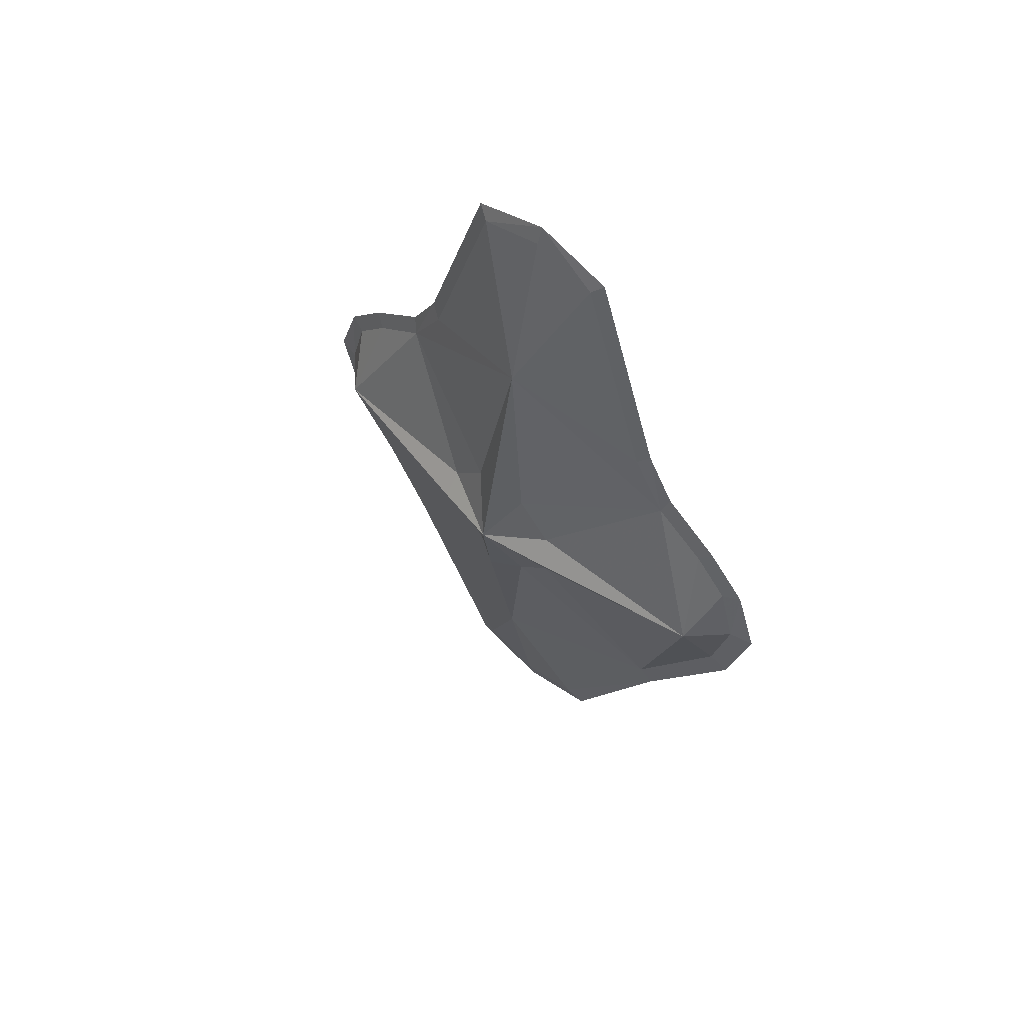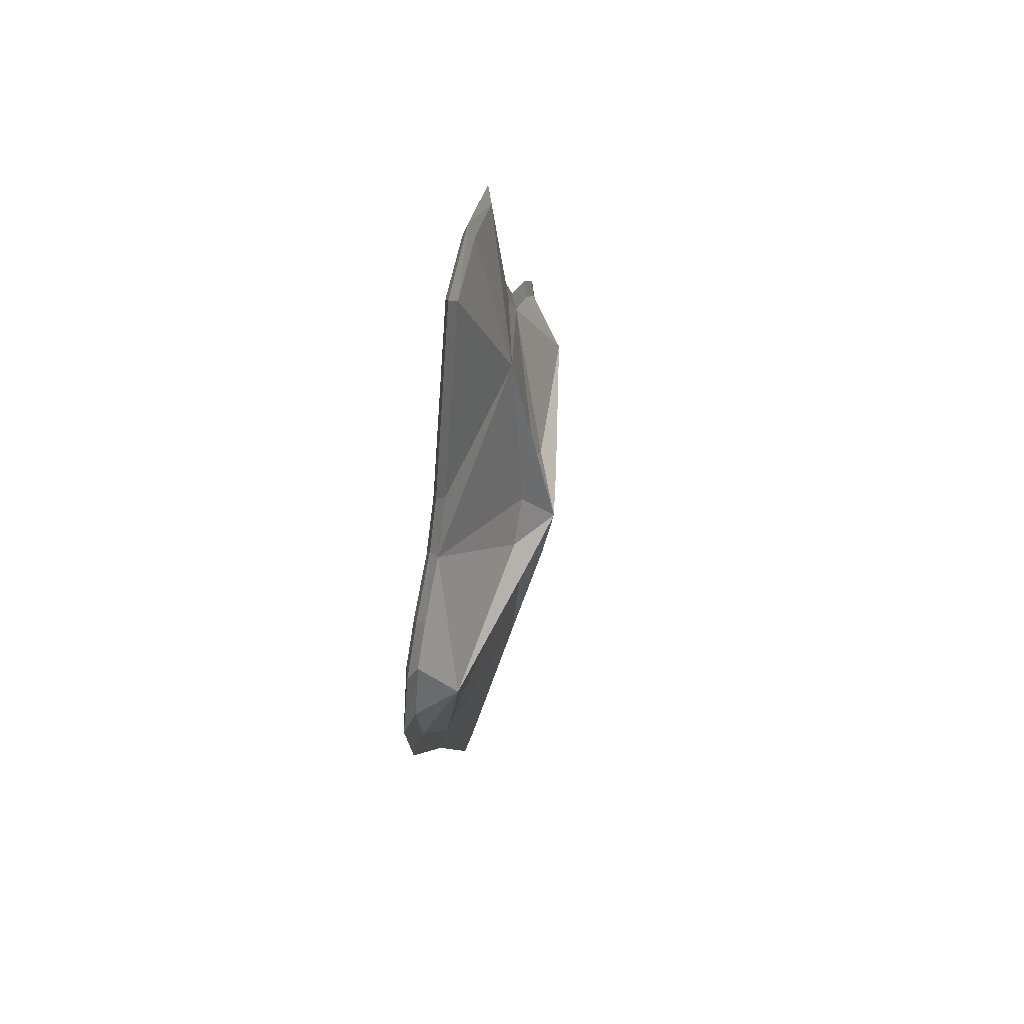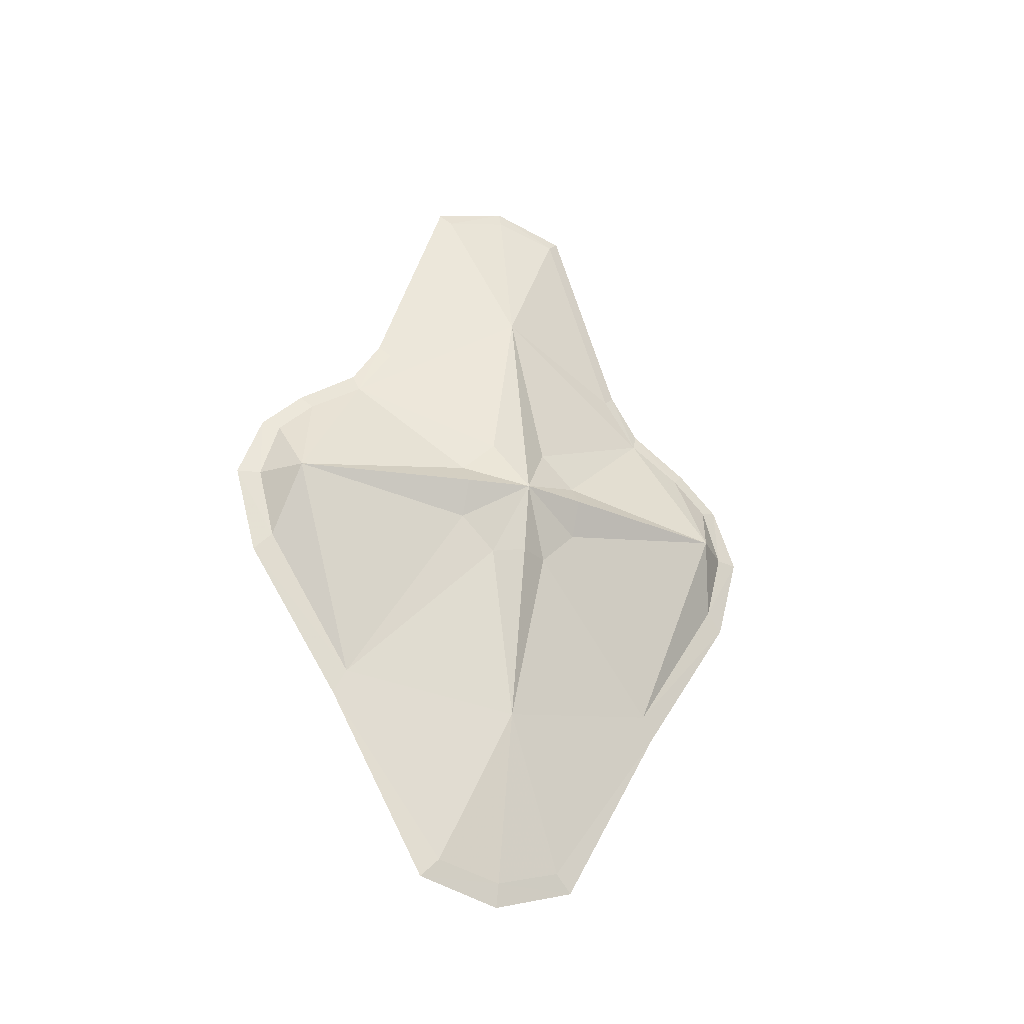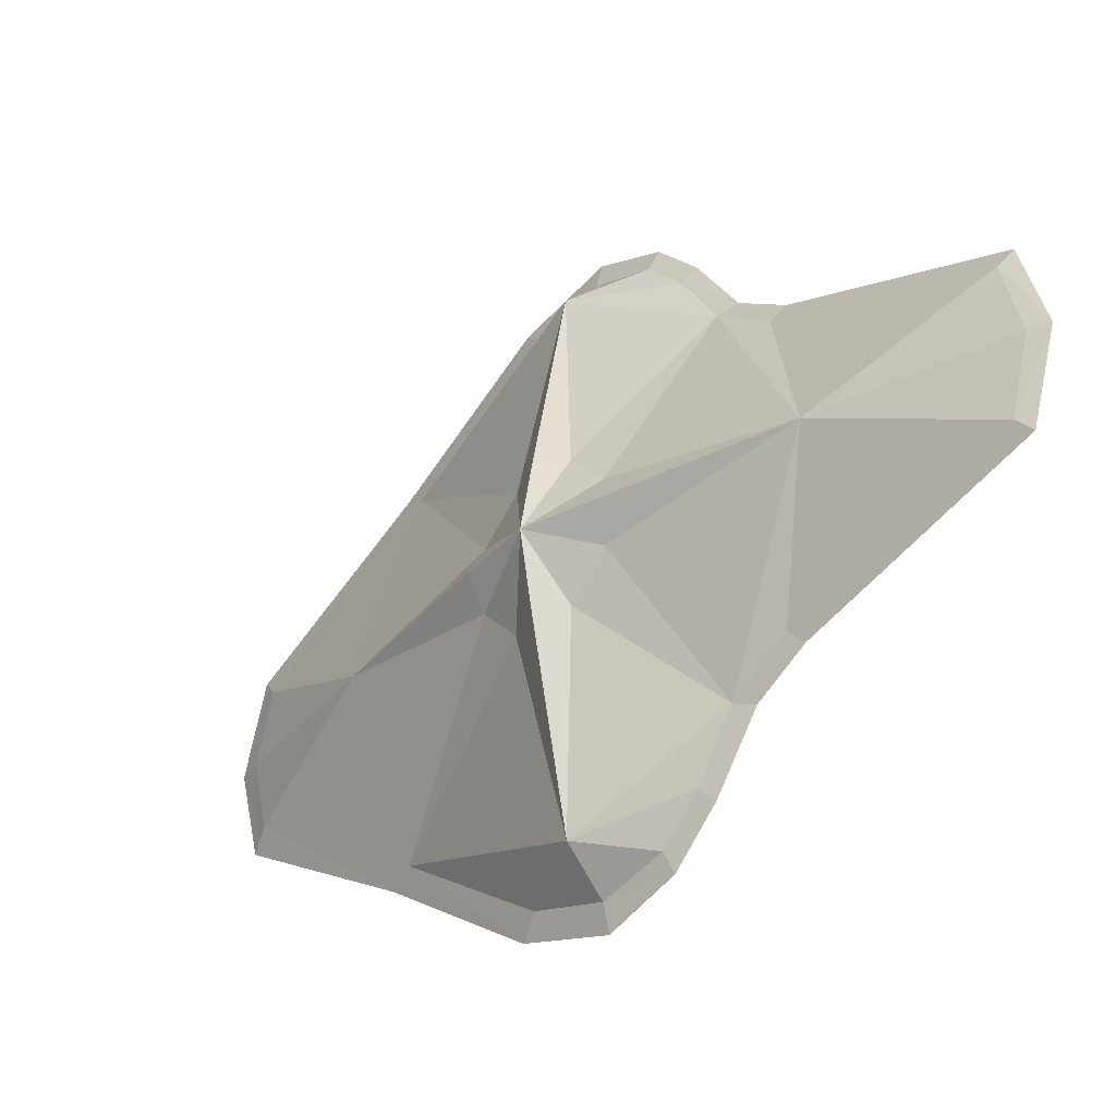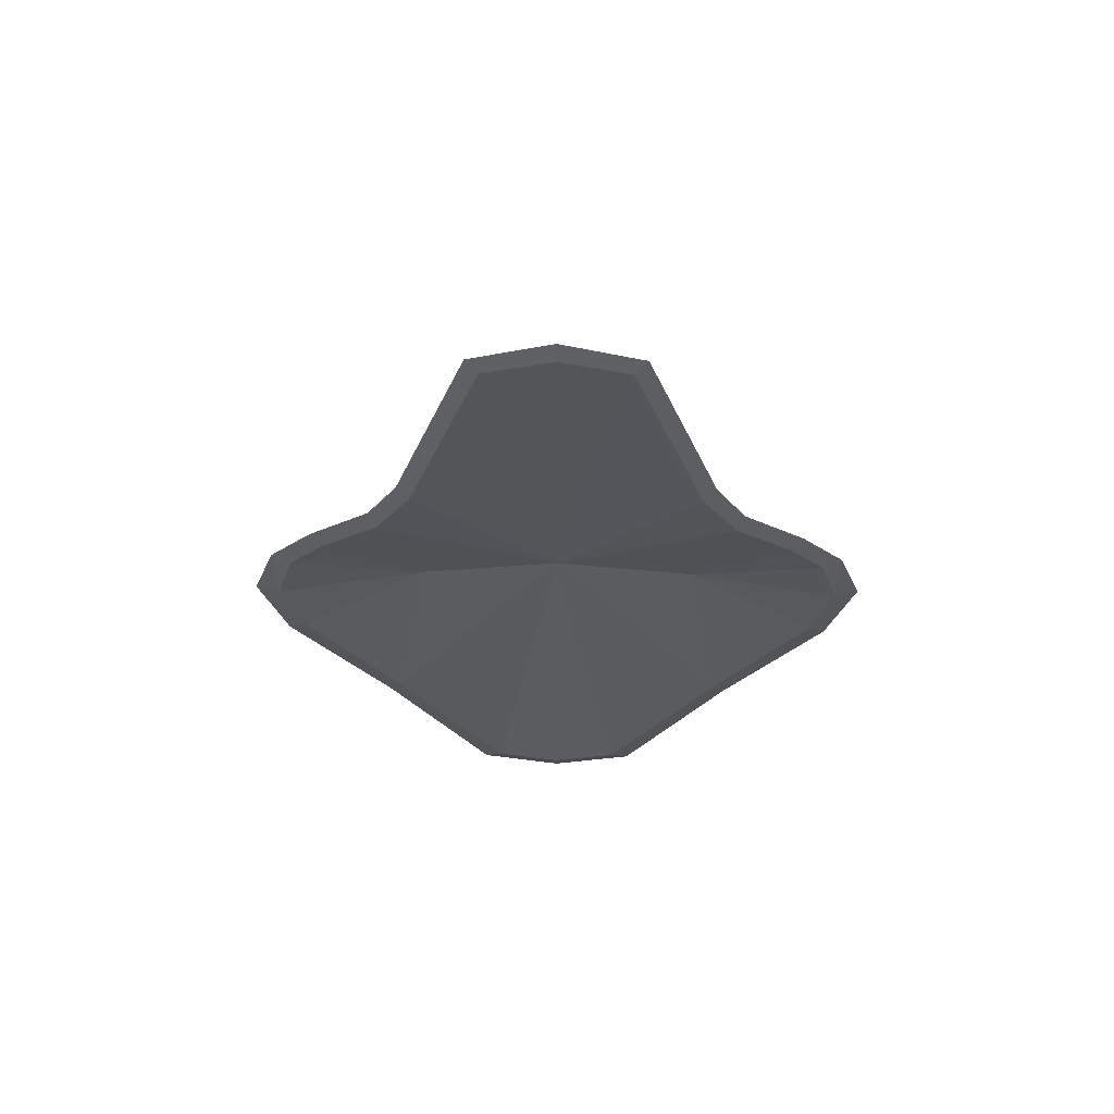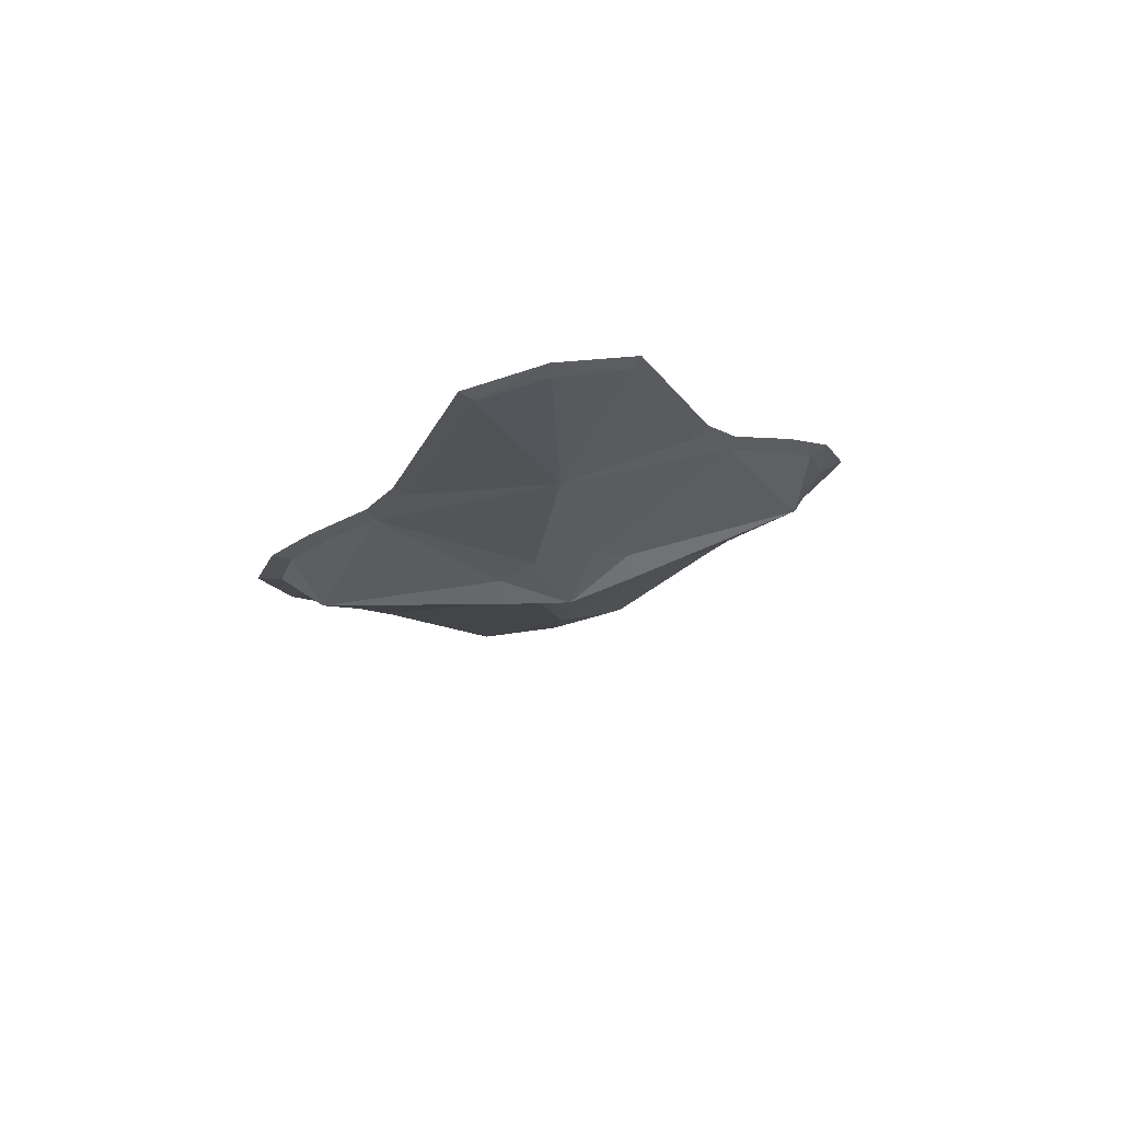
<metadata>
{"format":"obj","ext":"obj","renderer":"f3d","projection":"perspective","resolution":1024,"background":"white","views":[{"elev":57.2,"azim":131.9,"up":"+Y"},{"elev":53.5,"azim":13.2,"up":"+Y"},{"elev":-28.0,"azim":67.3,"up":"+Y"},{"elev":-33.4,"azim":136.4,"up":"+Z"},{"elev":61.0,"azim":-89.4,"up":"+Y"},{"elev":73.8,"azim":78.2,"up":"+Y"}]}
</metadata>
<code>
v 0.5625 -1.156 -0.3281
v 0.5859 -1.125 -0.09375
v 0.6094 -1.156 -0.09375
v 0.5859 -1.203 -0.09375
v 0.5156 -1.438 -0.2344
v 0.5156 -1.25 -0.3516
v 0.5156 -1.156 -0.375
v 0.5156 -1.078 -0.3516
v 0.5156 -1.031 -0.3047
v 0.5156 -0.9844 -0.2344
v 0.5859 -1.078 -0.04688
v 0.625 -1.156 -0.007812
v 0.5859 -1.25 -0.04688
v 0.5625 -1.484 -0.007812
v 0.5156 -1.688 -0.09375
v 0.5078 -1.469 -0.25
v 0.5078 -1.273 -0.375
v 0.5078 -1.156 -0.4062
v 0.5078 -1.07 -0.375
v 0.5078 -1.016 -0.3203
v 0.5078 -0.9609 -0.2422
v 0.5078 -0.8984 -0.2031
v 0.5156 -0.9141 -0.1875
v 0.5625 -0.8438 -0.007812
v 0.6094 -1.078 -0.007812
v 0.5859 -1.078 0.03125
v 0.5859 -1.125 0.07812
v 0.6094 -1.156 0.07812
v 0.5859 -1.203 0.07812
v 0.5859 -1.25 0.03125
v 0.6094 -1.25 -0.007812
v 0.5156 -1.438 0.2188
v 0.5156 -1.688 0.07812
v 0.5156 -1.711 -0.007812
v 0.5078 -1.711 -0.1172
v 0.5 -1.688 -0.09375
v 0.5 -1.438 -0.2344
v 0.5 -1.25 -0.3516
v 0.5 -1.156 -0.375
v 0.5 -1.078 -0.3516
v 0.5 -1.031 -0.3047
v 0.5 -0.9844 -0.2344
v 0.5 -0.9141 -0.1875
v 0.5078 -0.625 -0.1094
v 0.5156 -0.6406 -0.09375
v 0.5156 -0.6172 -0.007812
v 0.5156 -0.6406 0.07812
v 0.5156 -0.9141 0.1719
v 0.5156 -0.9844 0.2188
v 0.5625 -1.156 0.3125
v 0.5156 -1.031 0.2891
v 0.5156 -1.078 0.3359
v 0.5156 -1.156 0.3594
v 0.5156 -1.25 0.3359
v 0.5469 -1.156 -0.007812
v 0.5 -1.711 -0.007812
v 0.5 -1.688 0.07812
v 0.5 -1.438 0.2188
v 0.5312 -1.156 0.1719
v 0.5 -0.9844 0.2188
v 0.5 -0.9141 0.1719
v 0.5 -0.6406 0.07812
v 0.5 -0.6172 -0.007812
v 0.5 -0.6406 -0.09375
v 0.5312 -1.156 -0.1875
v 0.5 -1.25 0.3359
v 0.5 -1.156 0.3594
v 0.5 -1.078 0.3359
v 0.5 -1.031 0.2891
v 0.5078 -0.9609 0.2266
v 0.5078 -0.8984 0.1875
v 0.5078 -0.625 0.09375
v 0.5078 -0.5938 -0.007812
v 0.5078 -1.273 0.3594
v 0.5078 -1.156 0.3906
v 0.5078 -1.07 0.3594
v 0.5078 -1.016 0.3047
v 0.5078 -1.742 -0.007812
v 0.5078 -1.711 0.1016
v 0.5078 -1.469 0.2344
f 1 2 3
f 2 12 3
f 12 25 26
f 12 28 29
f 12 31 13
f 13 31 14
f 24 26 25
f 50 29 28
f 1 3 4
f 2 11 12
f 3 12 4
f 4 12 13
f 11 24 25
f 11 25 12
f 12 26 27
f 12 27 28
f 12 29 30
f 12 30 31
f 14 31 30
f 50 28 27
f 1 4 5
f 1 10 2
f 5 13 14
f 5 14 15
f 10 23 24
f 10 24 11
f 14 30 32
f 14 32 33
f 23 45 24
f 24 47 48
f 24 48 49
f 24 49 26
f 50 27 49
f 50 32 29
f 1 5 6
f 1 6 7
f 1 7 8
f 1 8 9
f 1 9 10
f 2 10 11
f 4 13 5
f 14 33 34
f 14 34 15
f 24 45 46
f 24 46 47
f 50 49 51
f 50 51 52
f 50 52 53
f 50 53 54
f 50 54 32
f 32 30 29
f 26 49 27
f 5 15 16
f 5 16 17
f 5 17 6
f 6 17 18
f 6 18 7
f 7 18 19
f 7 19 8
f 8 19 20
f 8 20 9
f 9 20 21
f 9 21 10
f 10 21 22
f 10 22 23
f 15 34 35
f 15 35 16
f 16 35 36
f 16 36 37
f 16 37 17
f 17 37 38
f 17 38 18
f 18 38 39
f 18 39 19
f 19 39 40
f 19 40 20
f 20 40 41
f 20 41 21
f 21 41 42
f 21 42 22
f 22 42 43
f 22 43 44
f 22 44 23
f 23 44 45
f 60 69 70
f 60 70 71
f 60 71 61
f 61 71 72
f 61 72 62
f 62 72 73
f 62 73 63
f 63 73 64
f 64 73 44
f 64 44 43
f 66 58 74
f 66 74 75
f 66 75 67
f 67 75 76
f 67 76 68
f 68 76 77
f 68 77 69
f 69 77 70
f 70 77 51
f 70 51 49
f 70 49 71
f 71 49 48
f 71 48 72
f 72 48 47
f 72 47 73
f 73 47 46
f 73 46 45
f 73 45 44
f 56 36 35
f 56 35 78
f 56 78 79
f 56 79 57
f 57 79 80
f 57 80 58
f 58 80 74
f 74 80 32
f 74 32 54
f 74 54 75
f 75 54 53
f 75 53 76
f 76 53 52
f 76 52 77
f 77 52 51
f 34 78 35
f 78 34 79
f 79 34 33
f 79 33 80
f 80 33 32
f 55 37 36
f 55 36 56
f 55 56 57
f 55 57 58
f 55 58 59
f 55 59 60
f 55 60 61
f 55 61 62
f 55 62 63
f 55 63 64
f 55 64 43
f 55 43 42
f 55 42 65
f 55 65 37
f 37 65 38
f 38 65 39
f 39 65 40
f 40 65 41
f 41 65 42
f 59 66 67
f 59 67 68
f 59 68 69
f 59 69 60
f 66 59 58

</code>
